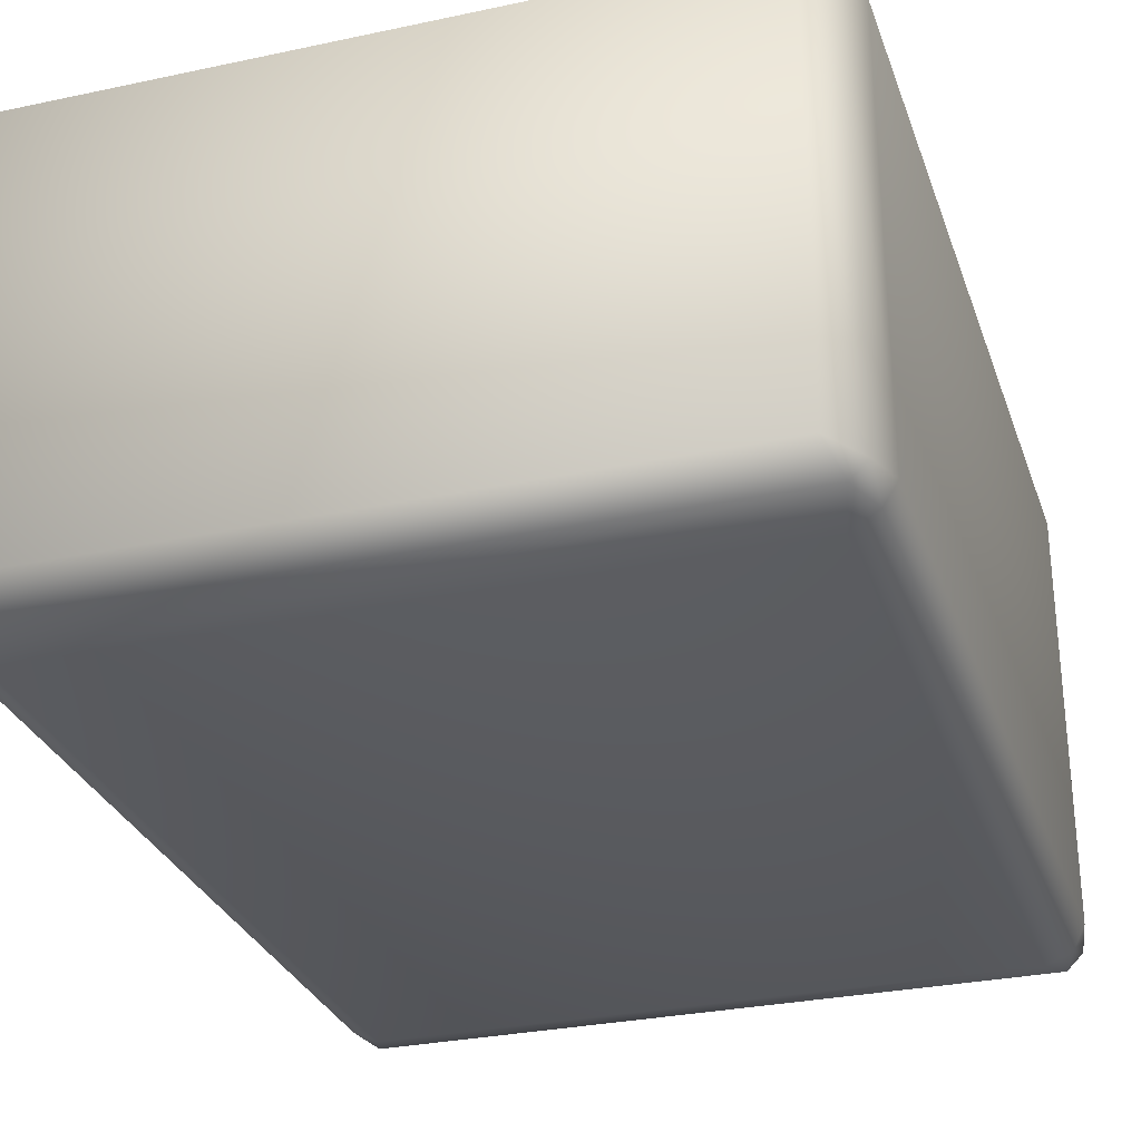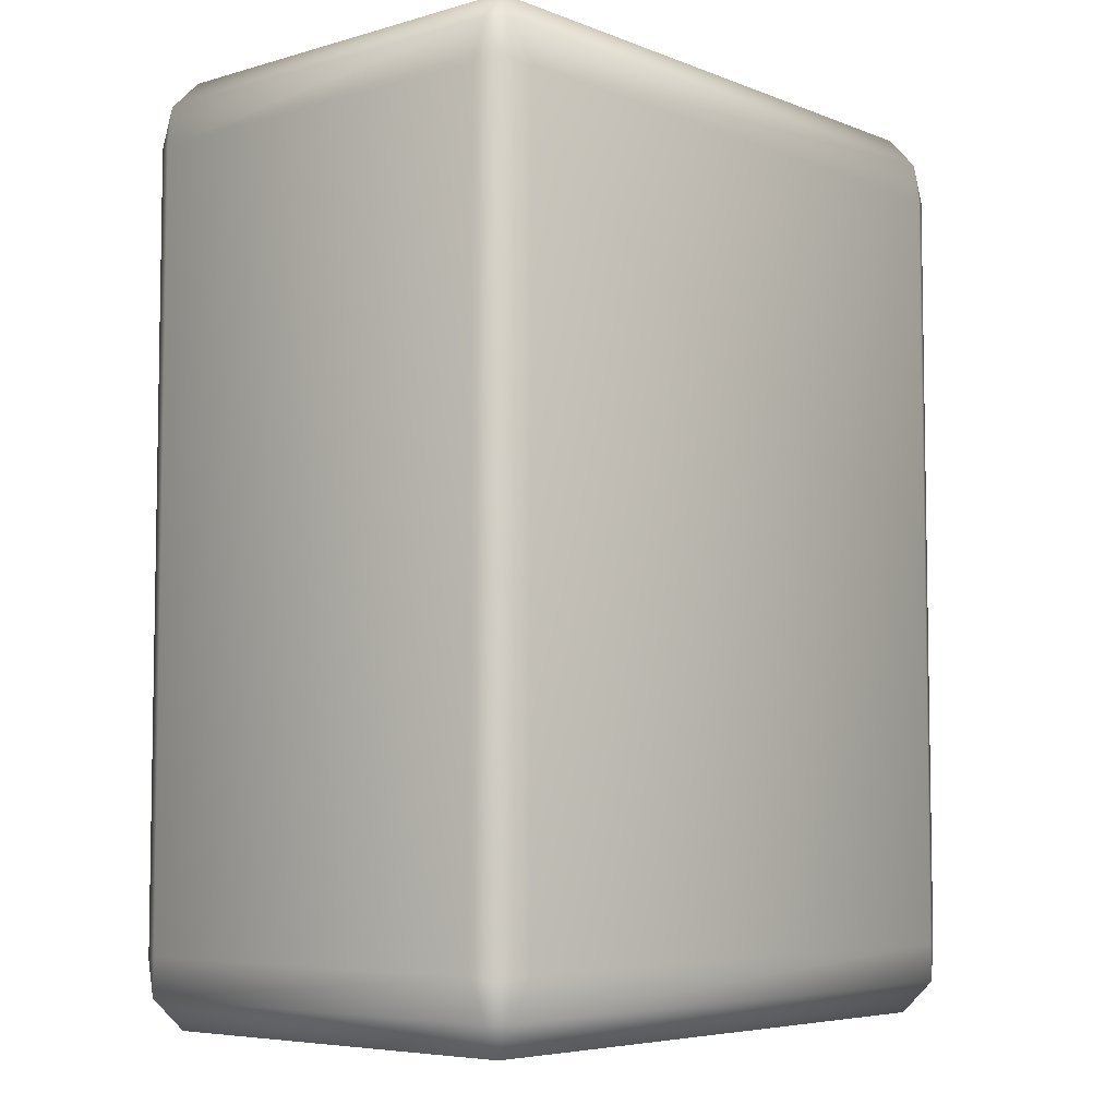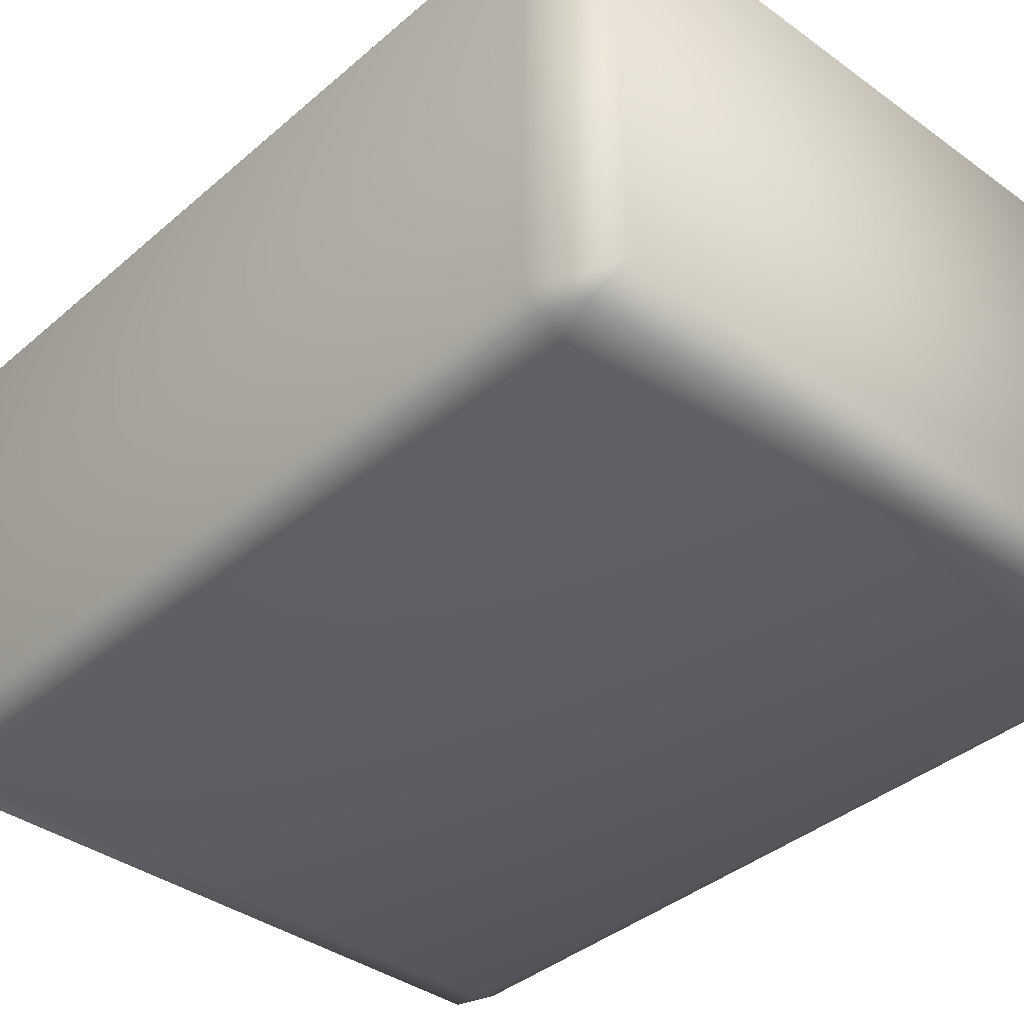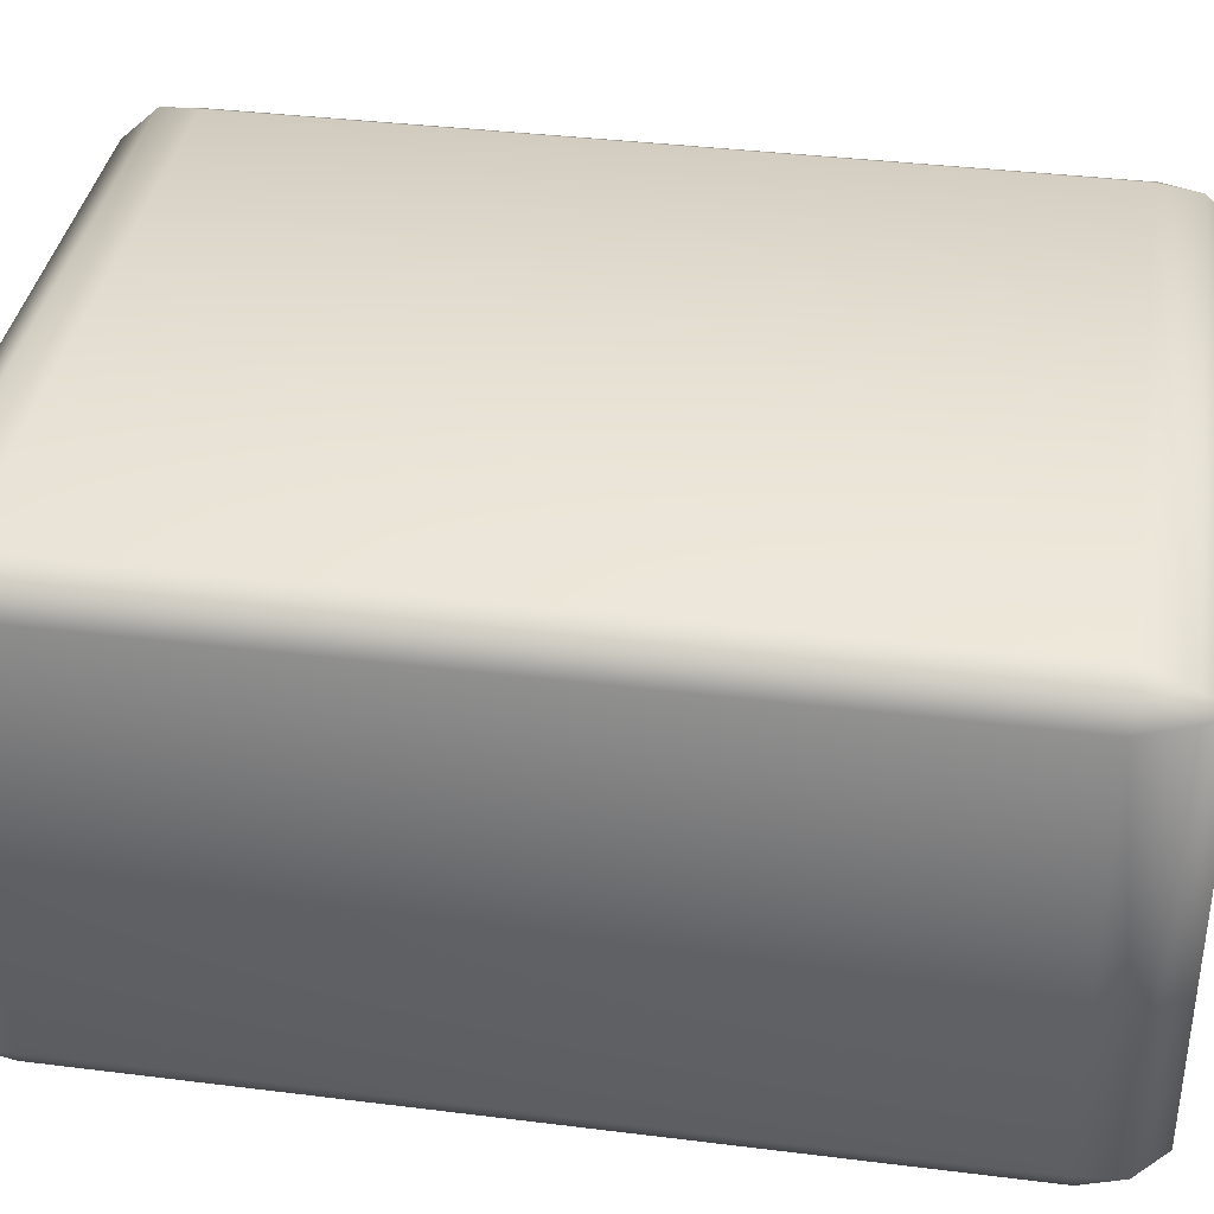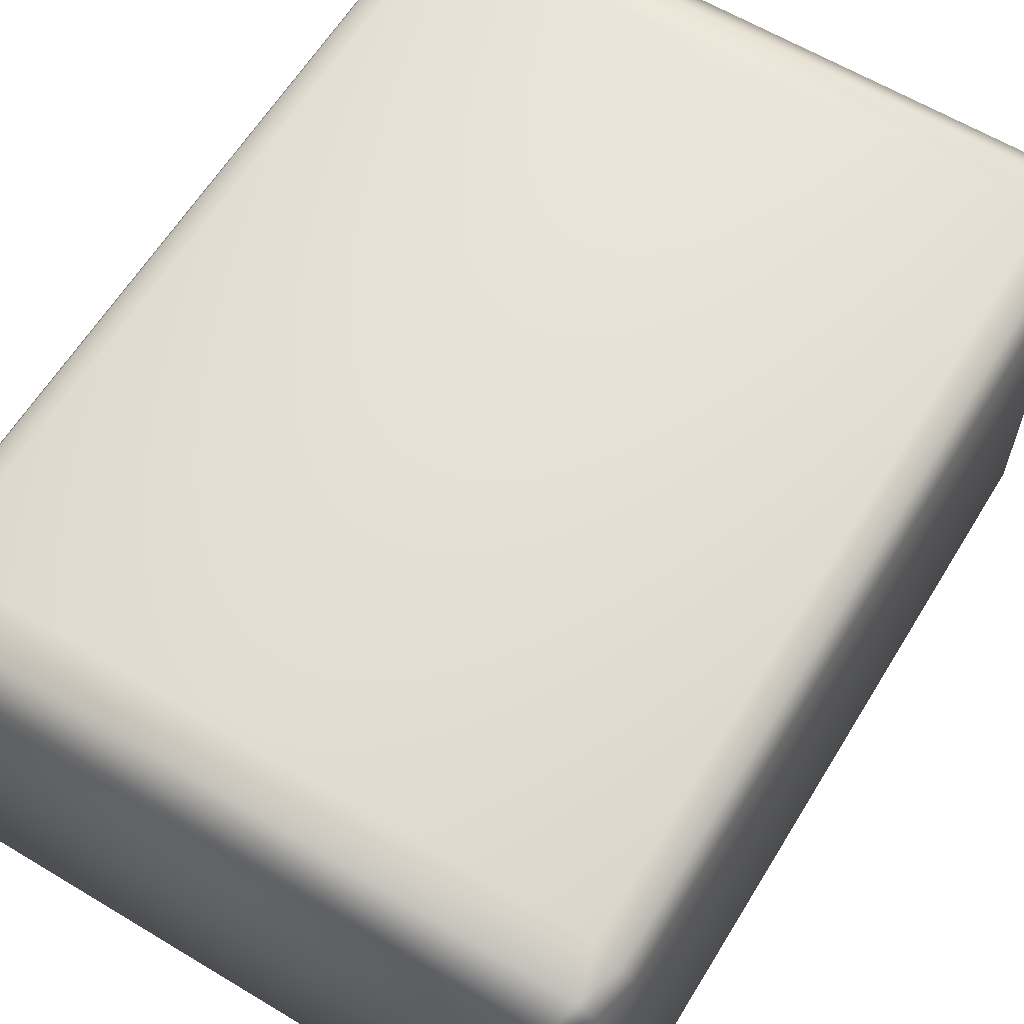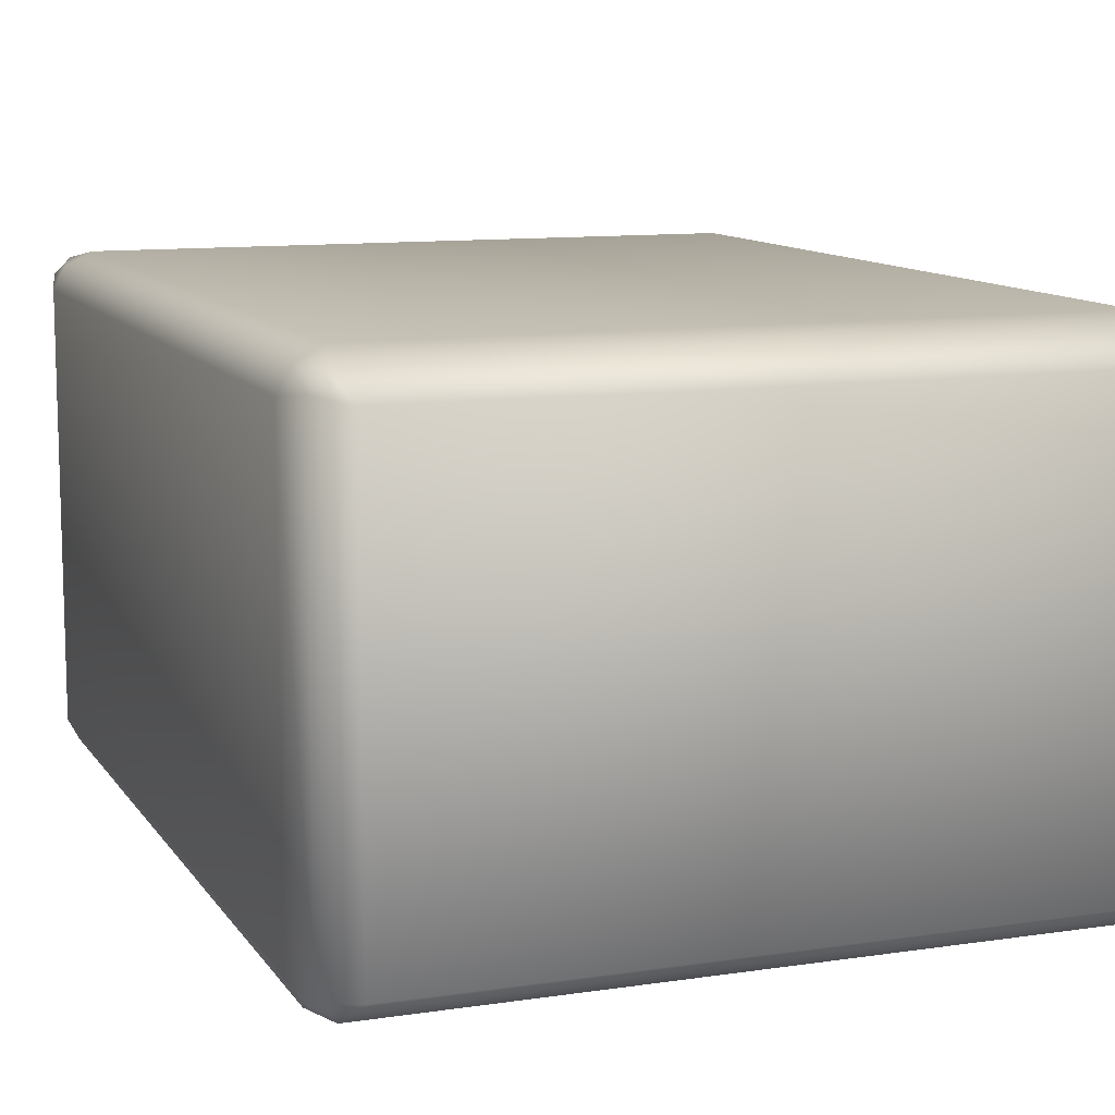
<metadata>
{"format":"obj","ext":"obj","renderer":"f3d","projection":"perspective","resolution":1024,"background":"white","views":[{"elev":-29.6,"azim":17.5,"up":"+Y"},{"elev":-5.9,"azim":-49.1,"up":"+Z"},{"elev":-38.1,"azim":137.4,"up":"+Y"},{"elev":37.1,"azim":-80.9,"up":"+Y"},{"elev":61.9,"azim":31.4,"up":"+Y"},{"elev":10.9,"azim":-20.5,"up":"+Y"}]}
</metadata>
<code>
g mjpai31
v 0.01517 0.009892 -0.02252
v -0.01517 0.009892 -0.02252
v -0.01517 -0.009891 -0.02252
v 0.01517 -0.009891 -0.02252
v -0.01656 -0.01041 -0.02098
v -0.01656 0.01041 -0.02098
v -0.0158 0.01118 -0.02098
v -0.01639 0.01095 -0.01923
v 0.0158 0.01118 -0.02098
v 0.01656 0.01041 -0.02098
v 0.0164 0.01095 -0.01923
v 0.01656 -0.01041 -0.02098
v 0.0158 -0.01118 -0.02098
v 0.0164 -0.01095 -0.01923
v -0.0158 -0.01118 -0.02098
v -0.01639 -0.01095 -0.01923
v -0.01697 -0.009891 -0.01905
v -0.01517 -0.01158 -0.01905
v 0.01517 -0.01158 -0.01905
v 0.01697 -0.009891 -0.01905
v -0.01517 0.01158 -0.01905
v -0.01697 0.009892 -0.01905
v -0.01697 -0.009891 0.01905
v -0.01697 0.009892 0.01905
v 0.01697 0.009892 -0.01905
v 0.01697 0.009892 0.01905
v 0.01697 -0.009891 0.01905
v 0.01517 -0.01158 -0.01905
v -0.01517 -0.01158 -0.01905
v 0.01647 0.01021 0.02112
v 0.0164 0.01095 0.01923
v 0.01572 0.01096 0.02112
v 0.01517 0.009892 0.02252
v 0.01647 -0.01021 0.02112
v 0.01517 -0.009891 0.02252
v -0.01517 -0.009891 0.02252
v -0.01517 0.009892 0.02252
v -0.01572 -0.01096 0.02112
v 0.01572 -0.01096 0.02112
v 0.0164 -0.01095 0.01923
v -0.01572 0.01096 0.02112
v -0.01647 0.01021 0.02112
v -0.01639 0.01095 0.01923
v -0.01647 -0.01021 0.02112
v -0.01639 -0.01095 0.01923
v -0.01697 -0.009891 0.01905
v -0.01517 -0.01158 0.01905
v 0.01517 -0.01158 0.01905
v -0.01517 0.01158 0.01905
v -0.01697 0.009892 0.01905
v 0.01517 -0.01158 0.01905
v 0.01517 0.01158 0.01905
v 0.01517 -0.01158 0.01905
v 0.01517 -0.01158 -0.01905
v 0.01517 0.01158 0.01905
v 0.01517 0.01158 0.01905
v 0.01517 0.01158 -0.01905
v 0.01517 0.01158 -0.01905
v 0.01517 0.01158 -0.01905
v -0.01517 0.01158 -0.01905
v 0.01517 -0.01158 0.01905
v 0.01517 -0.01158 -0.01905
v -0.01517 -0.01158 -0.01905
v -0.01517 -0.01158 0.01905
v -0.01517 0.01158 0.01905
v -0.01517 0.01158 -0.01905
v 0.01517 0.01158 -0.01905
v 0.01517 0.01158 0.01905
v -0.01517 -0.01158 -0.01905
v -0.01639 -0.01095 0.01923
v -0.01517 -0.01158 0.01905
v -0.01517 0.01158 0.01905
v -0.01639 0.01095 0.01923
v -0.01517 0.01158 -0.01905
g mjpai31_0
f 3 2 1
f 4 3 1
f 3 5 2
f 5 6 2
f 2 7 1
f 2 6 7
f 7 6 8
f 7 9 1
f 1 10 4
f 1 9 10
f 11 10 9
f 10 12 4
f 4 13 3
f 4 12 13
f 14 13 12
f 13 15 3
f 3 15 5
f 5 15 16
f 17 5 16
f 5 17 6
f 18 16 15
f 19 13 14
f 20 14 12
f 21 7 8
f 22 8 6
f 22 17 23
f 23 17 16
f 24 22 23
f 25 10 11
f 25 20 12
f 10 25 12
f 20 25 26
f 25 11 26
f 27 20 26
f 17 22 6
f 13 28 15
f 28 29 15
f 27 26 30
f 26 31 30
f 30 31 32
f 11 31 26
f 33 30 32
f 34 30 33
f 34 27 30
f 35 34 33
f 36 35 33
f 37 36 33
f 33 32 37
f 36 38 35
f 38 39 35
f 35 39 34
f 39 40 34
f 32 41 37
f 37 42 36
f 37 41 42
f 41 43 42
f 42 44 36
f 36 44 38
f 44 45 38
f 46 45 44
f 47 38 45
f 38 47 39
f 48 40 39
f 27 34 40
f 49 43 41
f 50 42 43
f 50 46 44
f 42 50 44
f 47 51 39
f 52 49 41
f 32 52 41
f 20 27 40
f 14 20 40
f 14 40 53
f 54 14 53
f 55 32 31
f 57 56 31
f 11 57 31
f 58 11 9
f 60 59 9
f 7 60 9
f 63 62 61
f 64 63 61
f 67 66 65
f 68 67 65
f 70 16 69
f 71 70 69
f 70 23 16
f 8 73 72
f 74 8 72
f 8 22 73
f 22 24 73

</code>
